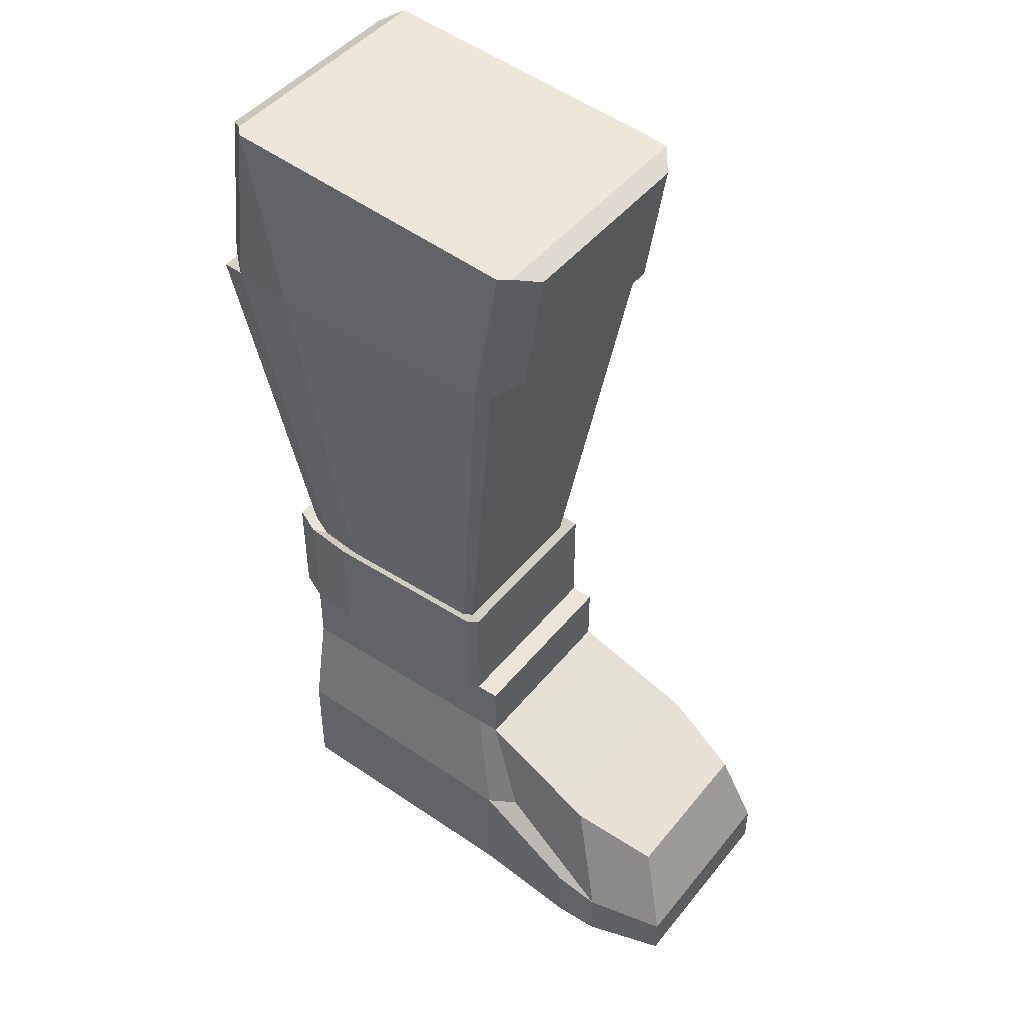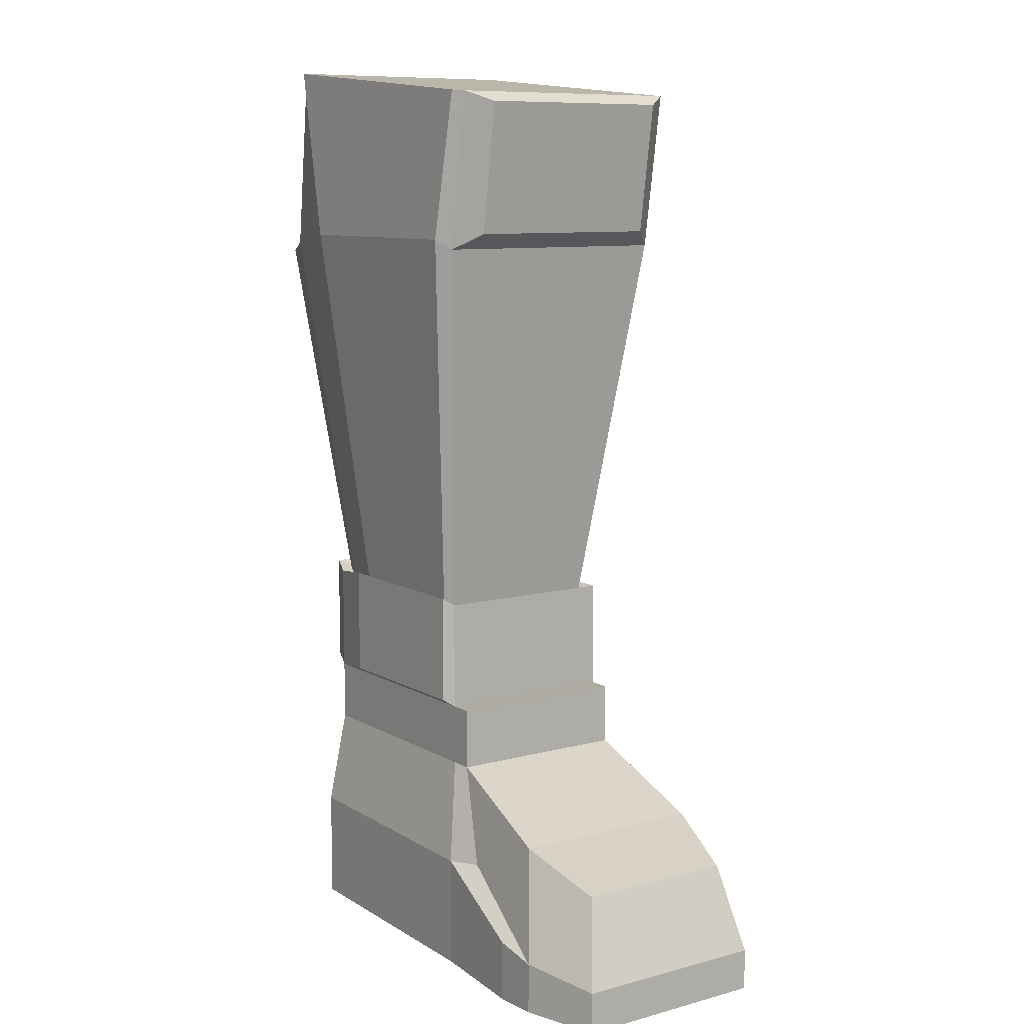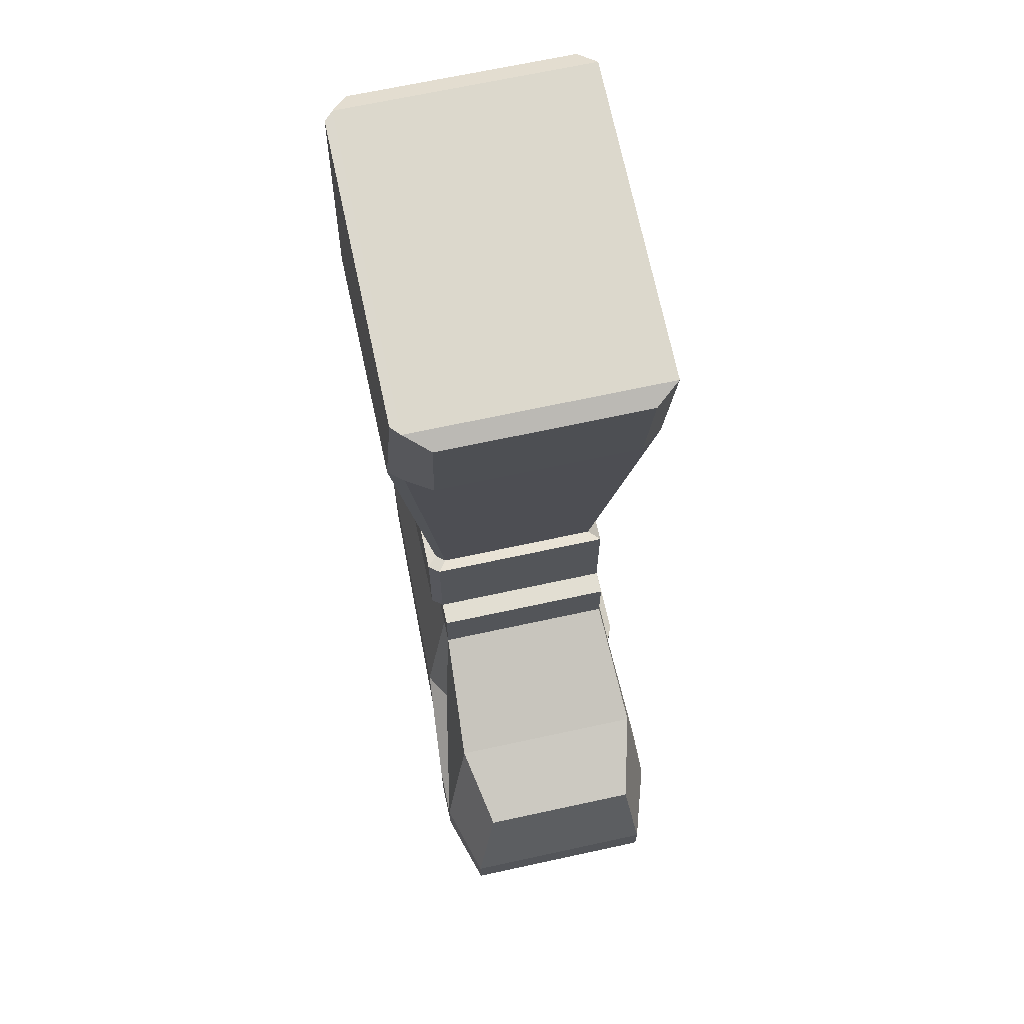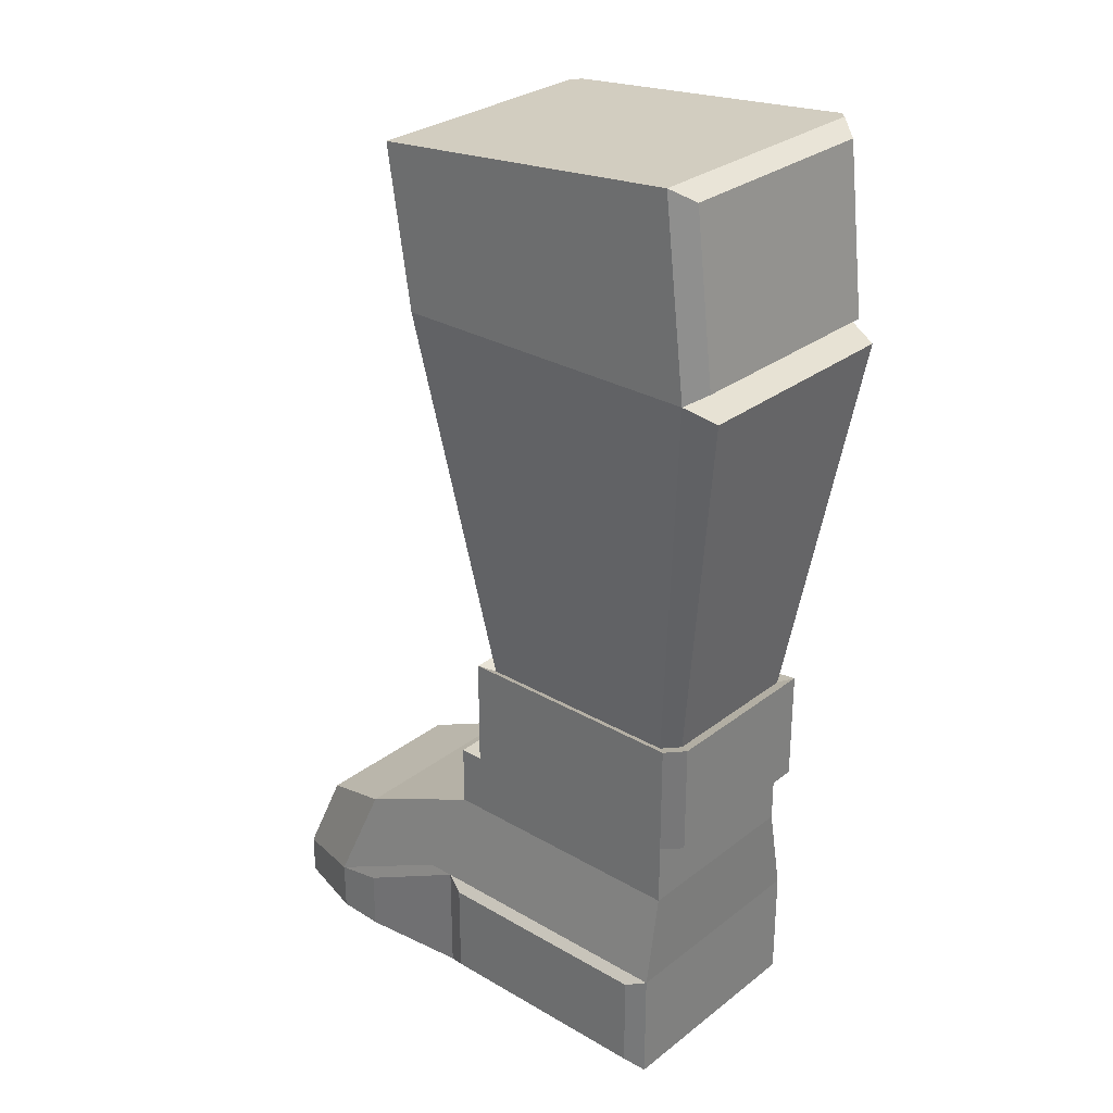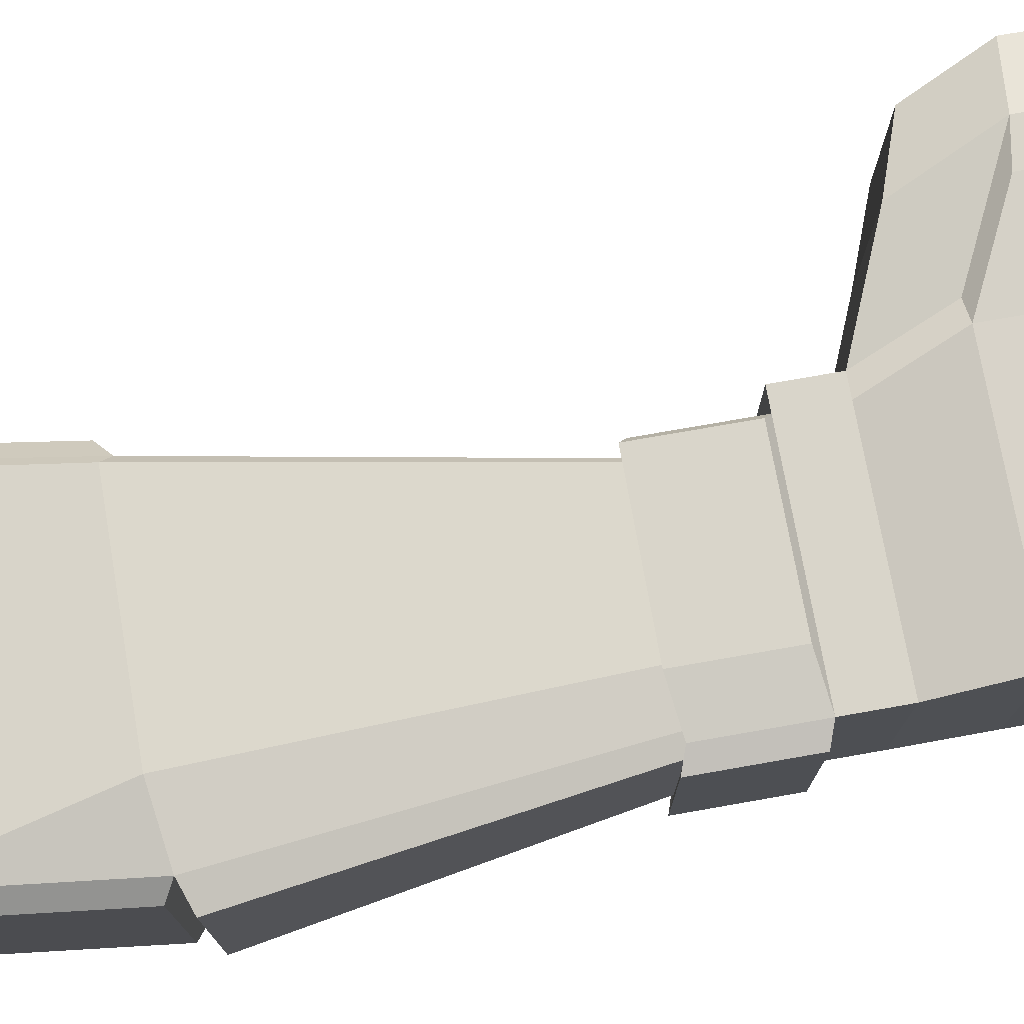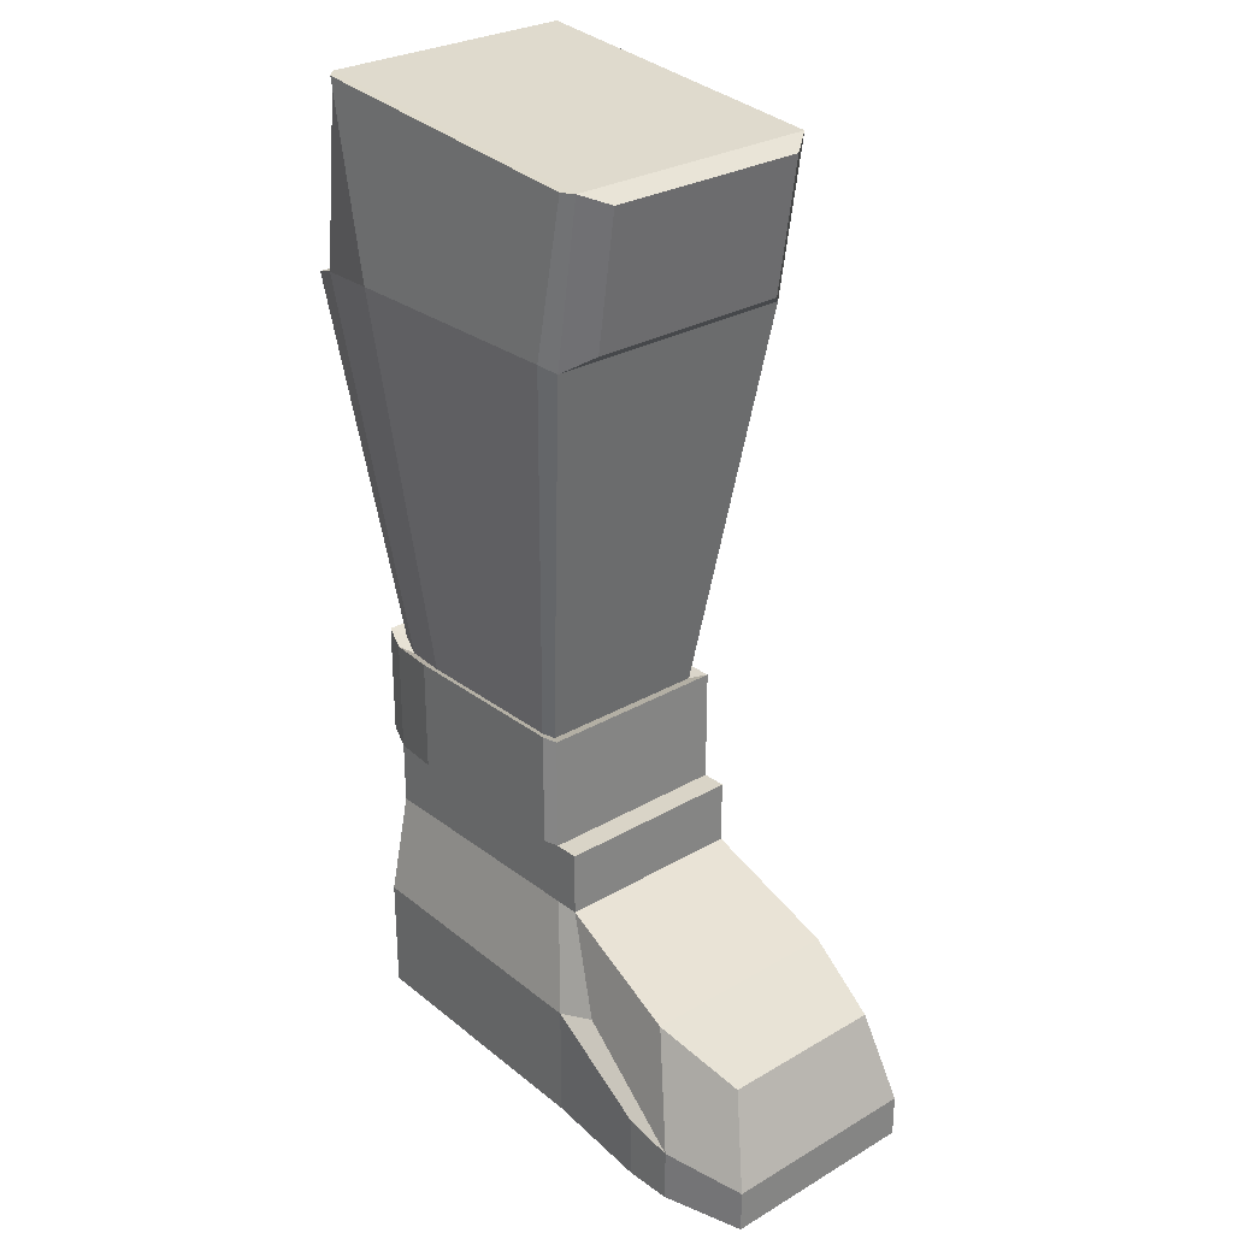
<metadata>
{"format":"obj","ext":"obj","renderer":"f3d","projection":"perspective","resolution":1024,"background":"white","views":[{"elev":46.0,"azim":36.5,"up":"+Y"},{"elev":9.4,"azim":55.2,"up":"+Y"},{"elev":67.9,"azim":77.7,"up":"+Y"},{"elev":28.8,"azim":-138.9,"up":"+Y"},{"elev":74.5,"azim":-100.0,"up":"+Z"},{"elev":28.4,"azim":48.7,"up":"+Y"}]}
</metadata>
<code>
g default
v -0.1759 1.314 0.4818
v 0.3711 1.314 0.4818
v -0.1382 1.636 0.4818
v 0.4133 1.586 0.4818
v -0.1382 1.636 0.05054
v 0.4133 1.586 0.05054
v -0.1759 1.314 0.05054
v 0.3711 1.314 0.05054
v -0.04878 1.331 0.5076
v 0.3577 1.331 0.5076
v 0.3974 1.588 0.4971
v -0.1223 1.635 0.4971
v 0.4099 1.341 0.09235
v 0.4099 1.341 0.44
v 0.4438 1.569 0.09235
v 0.4438 1.569 0.44
v -0.09344 0.648 0.1268
v 0.2709 0.648 0.1268
v 0.2709 0.648 0.4141
v -0.09344 0.648 0.4141
v 0.262 0.6595 0.4313
v -0.008794 0.6595 0.4313
v -0.2292 1.295 0.06875
v -0.2292 1.295 0.4636
v -0.1289 0.6603 0.139
v -0.1289 0.6603 0.402
v -0.2065 1.334 0.07729
v -0.2065 1.334 0.4551
v -0.1735 1.616 0.4551
v -0.1735 1.616 0.07729
v -0.1136 0.4651 0.1081
v 0.2955 0.4651 0.1081
v 0.2955 0.4651 0.4307
v -0.1136 0.4651 0.4307
v 0.2855 0.478 0.45
v -0.01859 0.478 0.45
v -0.1535 0.4789 0.4171
v -0.1535 0.4789 0.1218
v -0.1136 0.6577 0.1081
v 0.2955 0.6577 0.1081
v 0.2955 0.6577 0.4307
v 0.2855 0.6707 0.45
v -0.01859 0.6707 0.45
v -0.1136 0.6577 0.4307
v -0.1535 0.6715 0.4171
v -0.1535 0.6715 0.1218
v -0.1136 0.3575 0.1081
v 0.2955 0.3575 0.1081
v 0.2955 0.3575 0.4307
v -0.1136 0.3575 0.4307
v 0.3362 0.4651 0.1081
v 0.3362 0.4651 0.4307
v 0.3362 0.3575 0.4307
v 0.3362 0.3575 0.1081
v -0.1092 0.1915 0.08614
v 0.3557 0.1915 0.08614
v 0.3557 0.1915 0.4806
v -0.1092 0.1915 0.469
v 0.402 0.1915 0.08614
v 0.402 0.1915 0.4527
v 0.547 0.09794 0.07054
v 0.547 0.09794 0.4962
v 0.6274 0.08376 0.07054
v 0.6274 0.08376 0.4962
v 0.556 0.2639 0.09441
v 0.556 0.2639 0.4445
v -0.1092 -0.004158 0.08614
v 0.3557 -0.004158 0.08614
v 0.3557 -0.004158 0.4806
v -0.1092 -0.004158 0.469
v 0.547 -0.007708 0.07054
v 0.547 -0.007708 0.4962
v 0.6274 -0.004586 0.07054
v 0.6274 -0.004586 0.4962
v -0.07425 0.1768 0.07192
v 0.3208 0.1768 0.07192
v 0.3208 0.01055 0.07192
v -0.07425 0.01055 0.07192
v 0.7002 0.2109 0.1304
v 0.7002 0.2109 0.4137
v 0.758 0.06511 0.4556
v 0.758 0.06511 0.1111
v 0.758 -0.006391 0.4556
v 0.758 -0.006391 0.1111
g pCube8 pCube9
f 9 10 11 12
f 3 4 6 5
f 5 6 8 7
f 67 68 69 70
f 14 13 15 16
f 27 28 29 30
f 34 33 35 36
f 2 4 11 10
f 4 3 12 11
f 3 1 9 12
f 2 8 13 14
f 8 6 15 13
f 6 4 16 15
f 4 2 14 16
f 7 8 18 17
f 8 2 19 18
f 24 23 25 26
f 2 10 21 19
f 10 9 22 21
f 9 1 20 22
f 1 7 23 24
f 7 17 25 23
f 31 34 37 38
f 20 1 24 26
f 7 1 28 27
f 1 3 29 28
f 3 5 30 29
f 5 7 27 30
f 39 40 32 31
f 40 41 33 32
f 41 42 35 33
f 42 43 36 35
f 43 44 34 36
f 44 45 37 34
f 45 46 38 37
f 46 39 31 38
f 17 18 40 39
f 18 19 41 40
f 19 21 42 41
f 21 22 43 42
f 22 20 44 43
f 20 26 45 44
f 26 25 46 45
f 25 17 39 46
f 31 32 48 47
f 51 52 53 54
f 33 34 50 49
f 34 31 47 50
f 32 33 52 51
f 33 49 53 52
f 72 71 73 74
f 48 32 51 54
f 47 48 56 55
f 49 50 58 57
f 50 47 55 58
f 48 54 59 56
f 79 80 81 82
f 53 49 57 60
f 69 68 71 72
f 56 59 63 61
f 60 57 62 64
f 54 53 66 65
f 53 60 64 66
f 59 54 65 63
f 75 76 77 78
f 57 58 70 69
f 58 55 67 70
f 61 63 73 71
f 82 81 83 84
f 64 62 72 74
f 56 61 71 68
f 62 57 69 72
f 55 56 76 75
f 56 68 77 76
f 68 67 78 77
f 67 55 75 78
f 65 66 80 79
f 66 64 81 80
f 63 65 79 82
f 64 74 83 81
f 74 73 84 83
f 73 63 82 84

</code>
